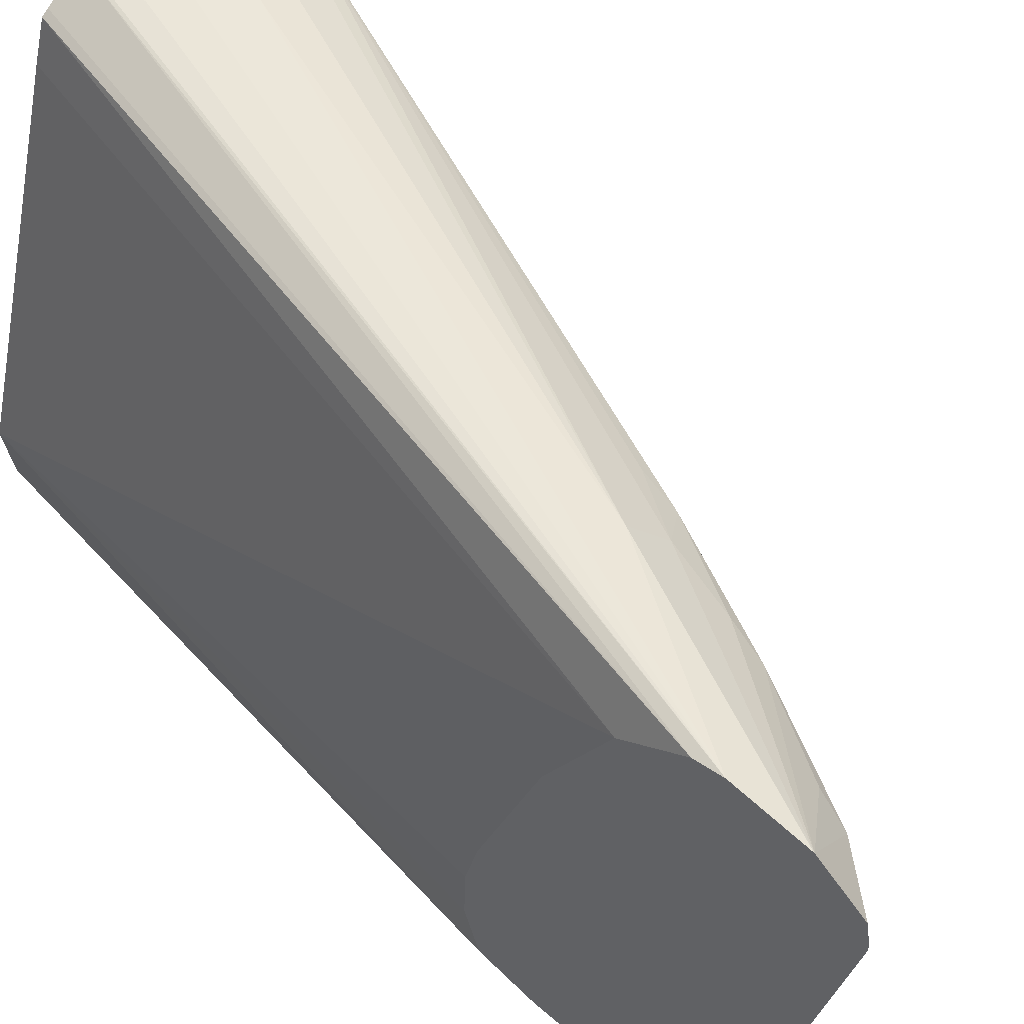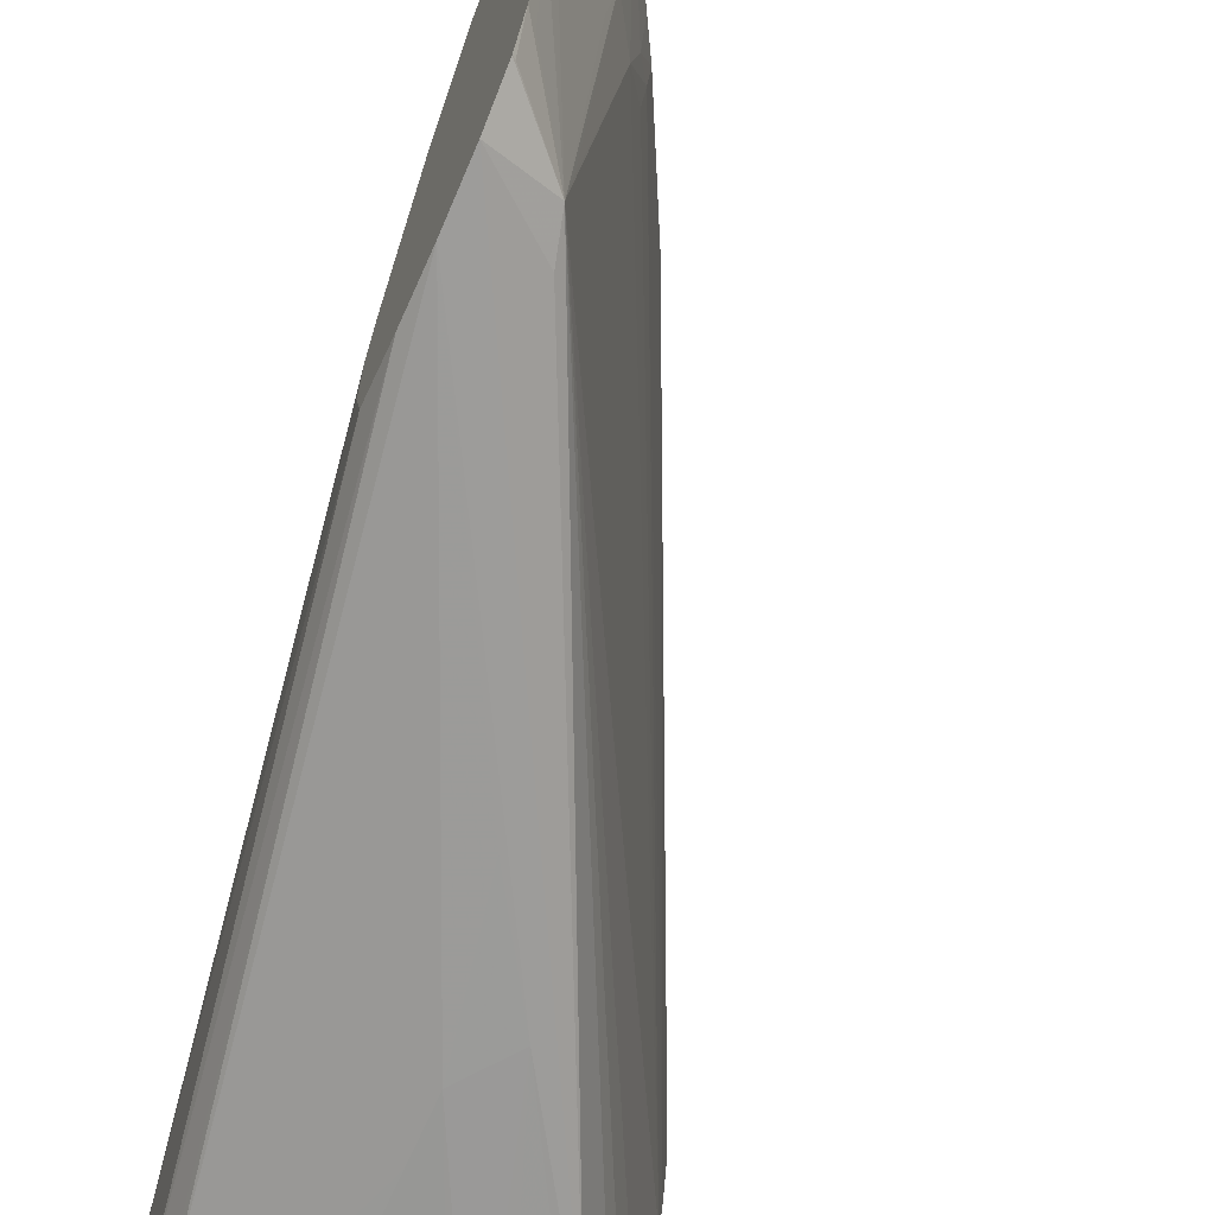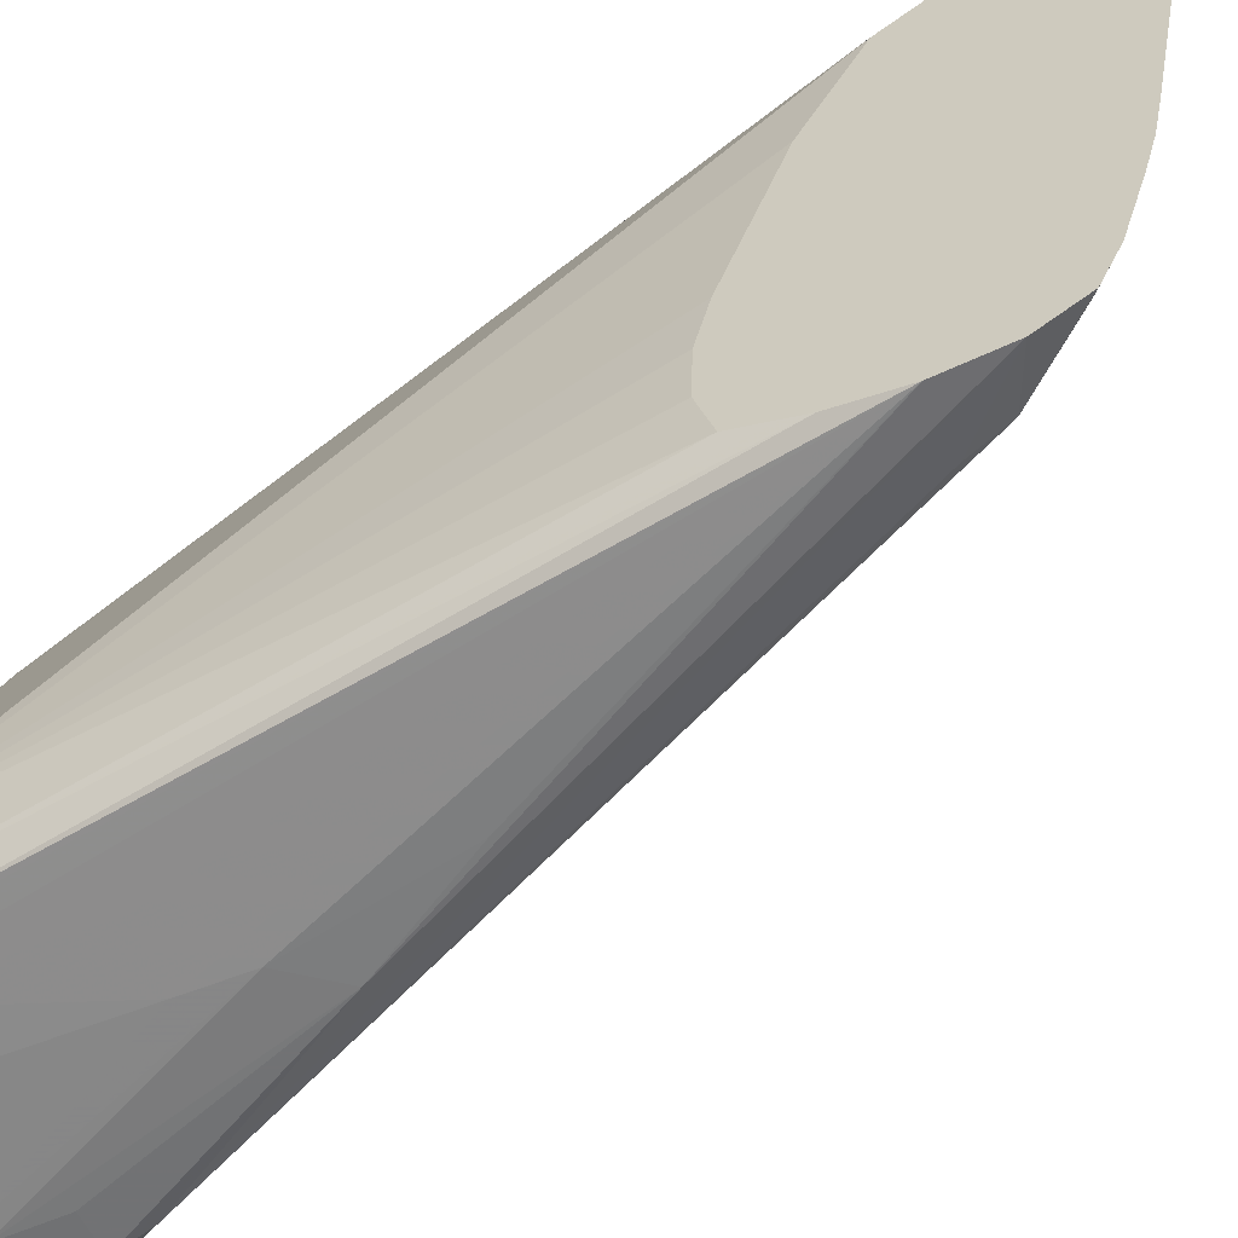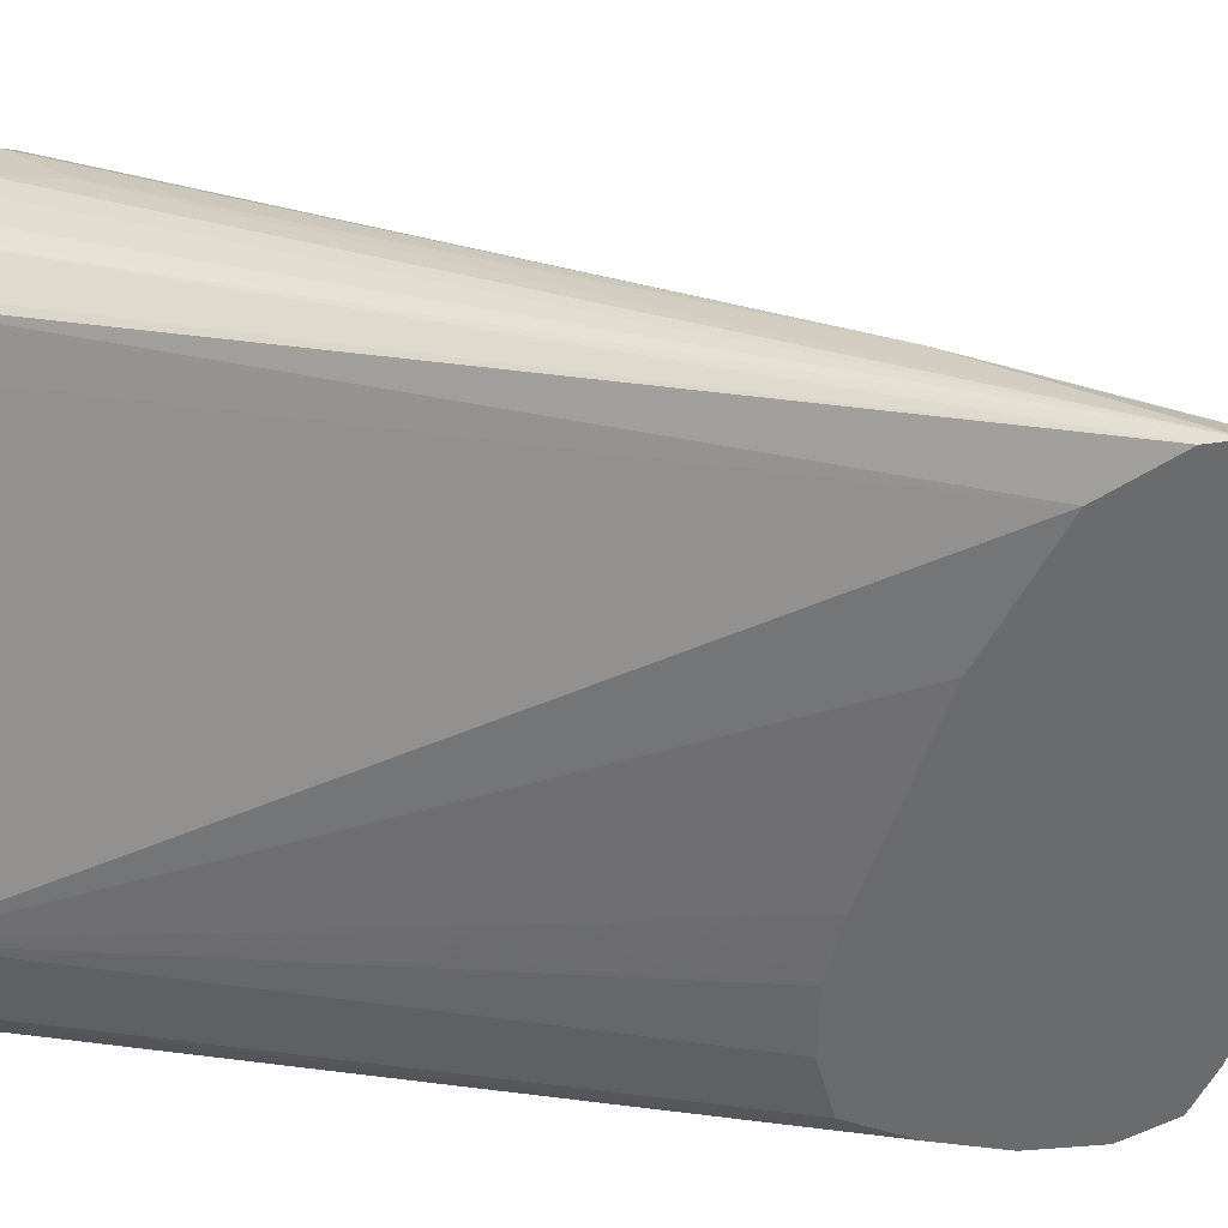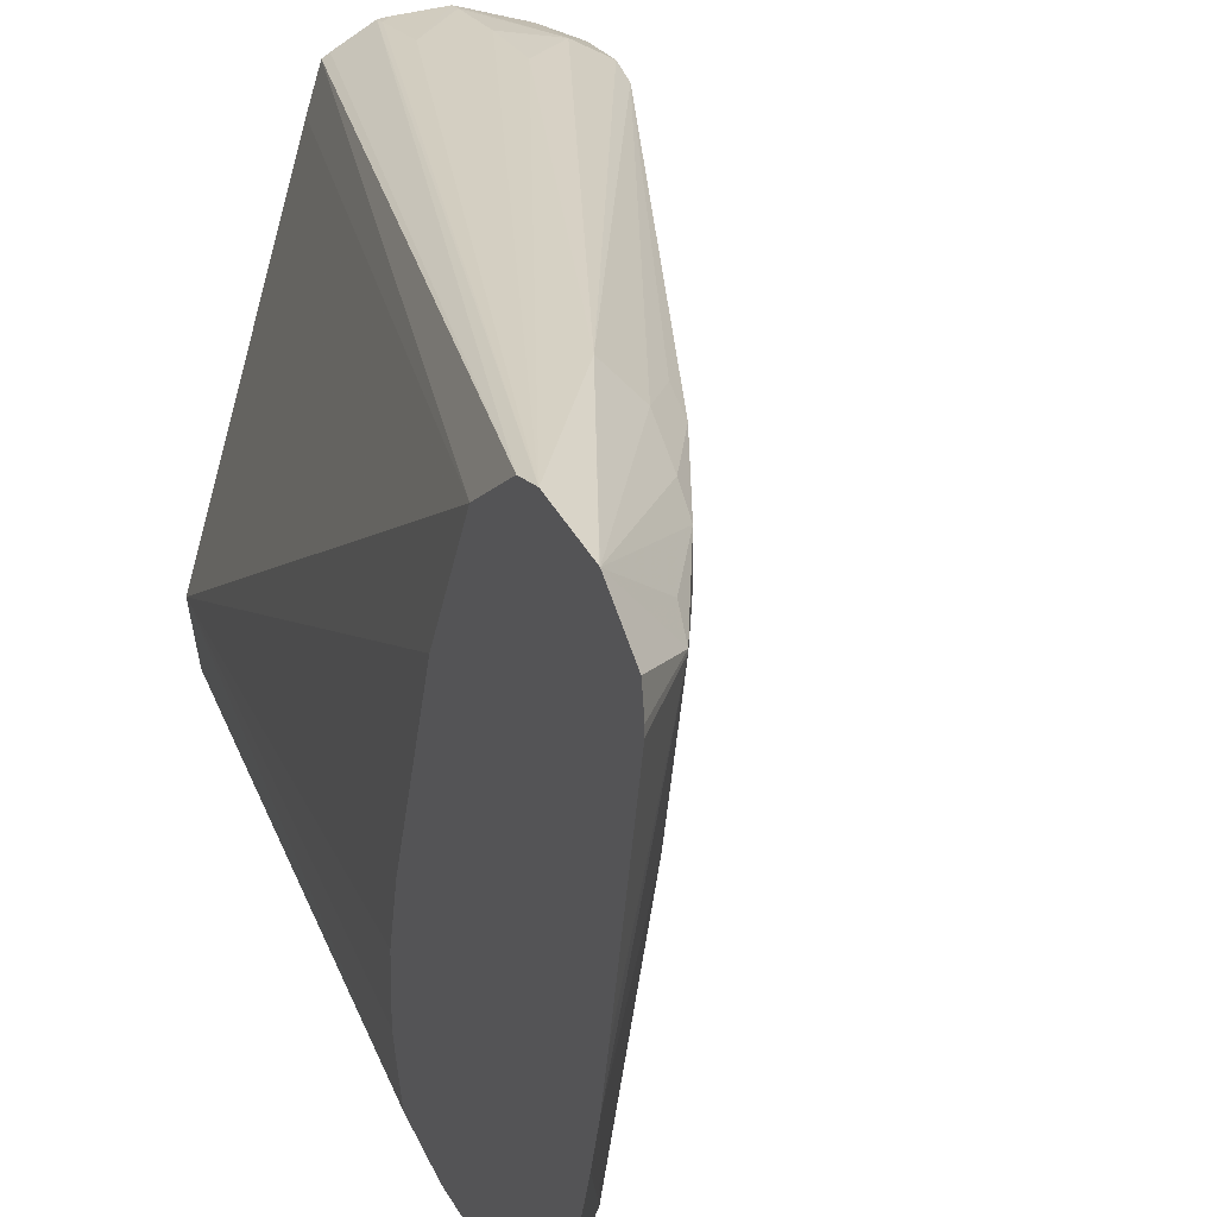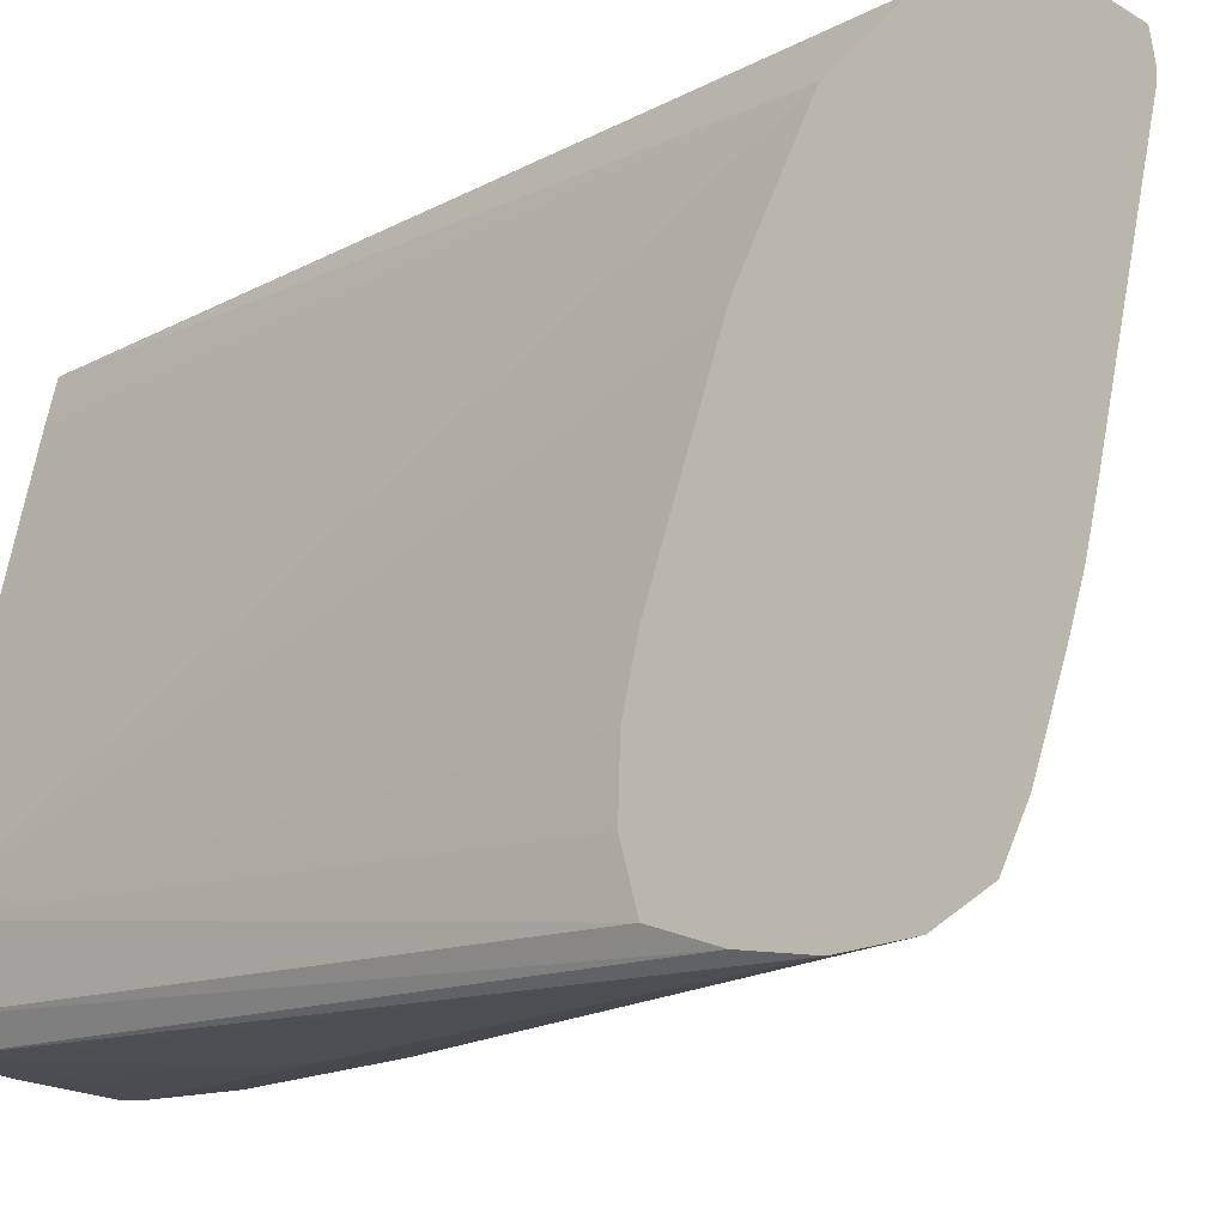
<metadata>
{"format":"obj","ext":"obj","renderer":"f3d","projection":"perspective","resolution":1024,"background":"white","views":[{"elev":56.1,"azim":-50.3,"up":"+Z"},{"elev":-67.2,"azim":-23.6,"up":"+Z"},{"elev":-59.7,"azim":-67.9,"up":"+Z"},{"elev":36.6,"azim":-88.5,"up":"+Z"},{"elev":27.8,"azim":-26.7,"up":"+Z"},{"elev":-12.4,"azim":-59.3,"up":"+Z"}]}
</metadata>
<code>
v 0.5411 -0.1754 0.9694
v 0.5411 -0.1698 0.9685
v 0.5411 -0.1898 0.9666
v 0.5654 -0.1398 0.966
v 0.6088 -0.03139 0.9624
v 0.6088 -0.01884 0.9629
v 0.6088 -0.006281 0.9627
v 0.5962 -0.01884 0.9633
v 0.5962 -0.006281 0.9624
v 0.5962 -0.004016 0.9622
v 0.5411 -0.1574 0.9597
v 0.5884 -0.004016 0.9582
v 0.5869 -0.004016 0.9573
v 0.5411 -0.1899 0.9665
v 0.5707 -0.1439 0.96
v 0.6282 -0.02609 0.954
v 0.6294 -0.01884 0.9552
v 0.6213 -0.01884 0.9599
v 0.6088 -0.004016 0.9626
v 0.5985 -0.004016 0.9623
v 0.5411 -0.145 0.9346
v 0.5841 -0.004016 0.9486
v 0.5601 -0.004016 0.8717
v 0.5411 -0.1993 0.9584
v 0.5524 -0.1884 0.9535
v 0.5543 -0.182 0.9562
v 0.5656 -0.1645 0.9547
v 0.5675 -0.1569 0.9571
v 0.5781 -0.1396 0.9546
v 0.5796 -0.1318 0.9565
v 0.6286 -0.02694 0.9219
v 0.6314 -0.01884 0.9219
v 0.6308 -0.01884 0.947
v 0.6294 -0.008757 0.9551
v 0.6224 -0.005263 0.958
v 0.6221 -0.004016 0.9579
v 0.5411 -0.1327 0.8965
v 0.5619 -0.004016 0.8582
v 0.5411 -0.1325 0.8607
v 0.5411 -0.1296 0.8717
v 0.5411 -0.1296 0.8746
v 0.5411 -0.1299 0.8843
v 0.5411 -0.2001 0.9531
v 0.5524 -0.1884 0.953
v 0.5656 -0.1646 0.947
v 0.5781 -0.1396 0.9501
v 0.6286 -0.02688 0.9094
v 0.6311 -0.01884 0.9094
v 0.6297 -0.006934 0.8968
v 0.6297 -0.005148 0.9093
v 0.6299 -0.005206 0.9215
v 0.6302 -0.007222 0.9345
v 0.6302 -0.007279 0.947
v 0.6285 -0.004016 0.947
v 0.5642 -0.004016 0.8539
v 0.5411 -0.1443 0.8569
v 0.5411 -0.1403 0.8582
v 0.5411 -0.2001 0.9515
v 0.5411 -0.1918 0.9073
v 0.5411 -0.1897 0.8968
v 0.5546 -0.1784 0.9219
v 0.5601 -0.1694 0.9219
v 0.5621 -0.1685 0.9342
v 0.5621 -0.1708 0.947
v 0.5652 -0.1637 0.9382
v 0.6281 -0.0259 0.8968
v 0.6301 -0.01884 0.8968
v 0.6278 -0.0131 0.8647
v 0.6278 -0.01219 0.8647
v 0.6282 -0.01097 0.8717
v 0.629 -0.008604 0.8843
v 0.628 -0.004016 0.8915
v 0.6286 -0.004016 0.8968
v 0.6292 -0.004016 0.9084
v 0.6293 -0.004016 0.9102
v 0.6294 -0.004016 0.9197
v 0.6294 -0.004016 0.9205
v 0.5648 -0.004016 0.8529
v 0.5411 -0.1569 0.8553
v 0.5533 -0.1769 0.9094
v 0.5411 -0.1873 0.8877
v 0.5535 -0.1647 0.8633
v 0.5541 -0.1659 0.8717
v 0.6277 -0.02525 0.8901
v 0.5646 -0.1626 0.9298
v 0.6288 -0.01889 0.8852
v 0.6282 -0.01459 0.8717
v 0.6238 -0.0179 0.86
v 0.6177 -0.01884 0.8516
v 0.618 -0.006281 0.8512
v 0.6259 -0.02087 0.8717
v 0.6176 -0.004016 0.8514
v 0.6212 -0.004016 0.8572
v 0.622 -0.004016 0.8597
v 0.6245 -0.004016 0.8708
v 0.6254 -0.004016 0.8753
v 0.6268 -0.004016 0.8818
v 0.6271 -0.004016 0.8843
v 0.5659 -0.004016 0.8527
v 0.5837 -0.0565 0.8512
v 0.5776 -0.08879 0.8528
v 0.5915 -0.06614 0.8521
v 0.5411 -0.1693 0.8569
v 0.5702 -0.004016 0.8523
v 0.5713 -0.04395 0.8523
v 0.5837 -0.04395 0.8512
v 0.5411 -0.1825 0.8717
v 0.5432 -0.1799 0.8717
v 0.5417 -0.1779 0.8628
v 0.5411 -0.1784 0.8624
v 0.5555 -0.1569 0.8613
v 0.616 -0.02638 0.8524
v 0.6088 -0.01884 0.8506
v 0.6088 -0.006281 0.8499
v 0.6088 -0.004016 0.8501
v 0.6164 -0.004016 0.8512
v 0.6065 -0.004016 0.8499
v 0.5837 -0.004016 0.8512
v 0.5962 -0.004016 0.8505
f 1 2 11
f 1 11 21
f 1 21 37
f 1 37 42
f 1 42 41
f 1 41 40
f 1 40 39
f 1 39 57
f 1 57 56
f 1 56 79
f 1 79 103
f 1 103 110
f 1 110 107
f 1 107 81
f 1 81 60
f 1 60 59
f 1 59 58
f 1 58 43
f 1 43 24
f 1 24 14
f 1 14 3
f 1 3 4
f 1 4 5
f 1 5 6
f 1 6 7
f 1 7 8
f 1 8 9
f 1 9 10
f 1 10 2
f 2 10 12
f 2 12 13
f 2 13 11
f 3 14 4
f 4 14 15
f 4 15 16
f 4 16 17
f 4 17 18
f 4 18 5
f 5 18 6
f 6 18 7
f 7 18 19
f 7 19 8
f 8 19 9
f 9 19 20
f 9 20 10
f 10 20 19
f 10 19 36
f 10 36 54
f 10 54 77
f 10 77 76
f 10 76 75
f 10 75 74
f 10 74 73
f 10 73 72
f 10 72 98
f 10 98 97
f 10 97 96
f 10 96 95
f 10 95 94
f 10 94 93
f 10 93 92
f 10 92 116
f 10 116 115
f 10 115 117
f 10 117 119
f 10 119 118
f 10 118 104
f 10 104 99
f 10 99 78
f 10 78 55
f 10 55 38
f 10 38 23
f 10 23 22
f 10 22 13
f 10 13 12
f 11 13 22
f 11 22 23
f 11 23 21
f 14 24 25
f 14 25 26
f 14 26 27
f 14 27 28
f 14 28 15
f 15 28 29
f 15 29 30
f 15 30 16
f 16 31 32
f 16 32 33
f 16 33 17
f 16 30 29
f 16 29 31
f 17 33 34
f 17 34 18
f 18 34 35
f 18 35 19
f 19 35 36
f 21 23 37
f 23 38 39
f 23 39 40
f 23 40 41
f 23 41 42
f 23 42 37
f 24 43 25
f 25 43 58
f 25 58 44
f 25 44 45
f 25 45 27
f 25 27 26
f 27 45 29
f 27 29 28
f 29 45 46
f 29 46 31
f 31 47 32
f 31 46 47
f 32 47 48
f 32 48 49
f 32 49 50
f 32 50 51
f 32 51 52
f 32 52 53
f 32 53 33
f 33 53 34
f 34 53 54
f 34 54 36
f 34 36 35
f 38 55 56
f 38 56 57
f 38 57 39
f 44 58 59
f 44 59 60
f 44 60 61
f 44 61 62
f 44 62 63
f 44 63 64
f 44 64 45
f 45 65 46
f 45 64 63
f 45 63 65
f 46 65 66
f 46 66 47
f 47 66 48
f 48 66 67
f 48 67 68
f 48 68 69
f 48 69 70
f 48 70 71
f 48 71 49
f 49 71 72
f 49 72 73
f 49 73 50
f 50 73 74
f 50 74 75
f 50 75 51
f 51 75 76
f 51 76 77
f 51 77 53
f 51 53 52
f 53 77 54
f 55 78 56
f 56 78 79
f 60 80 61
f 60 81 82
f 60 82 80
f 61 80 82
f 61 82 83
f 61 83 62
f 62 83 82
f 62 82 84
f 62 84 85
f 62 85 65
f 62 65 63
f 65 85 84
f 65 84 66
f 66 84 67
f 67 84 86
f 67 86 87
f 67 87 68
f 68 88 89
f 68 89 90
f 68 90 69
f 68 87 86
f 68 86 84
f 68 84 91
f 68 91 82
f 68 82 88
f 69 71 70
f 69 90 92
f 69 92 93
f 69 93 94
f 69 94 95
f 69 95 96
f 69 96 97
f 69 97 98
f 69 98 71
f 71 98 72
f 78 99 79
f 79 100 101
f 79 101 102
f 79 102 103
f 79 99 104
f 79 104 105
f 79 105 106
f 79 106 100
f 81 107 108
f 81 108 82
f 82 108 107
f 82 107 109
f 82 109 110
f 82 110 103
f 82 103 111
f 82 111 112
f 82 112 88
f 82 91 84
f 88 112 89
f 89 112 102
f 89 102 113
f 89 113 114
f 89 114 90
f 90 114 115
f 90 115 116
f 90 116 92
f 100 106 117
f 100 117 114
f 100 114 102
f 100 102 101
f 102 114 113
f 102 112 103
f 103 112 111
f 104 118 106
f 104 106 105
f 106 118 119
f 106 119 117
f 107 110 109
f 114 117 115

</code>
